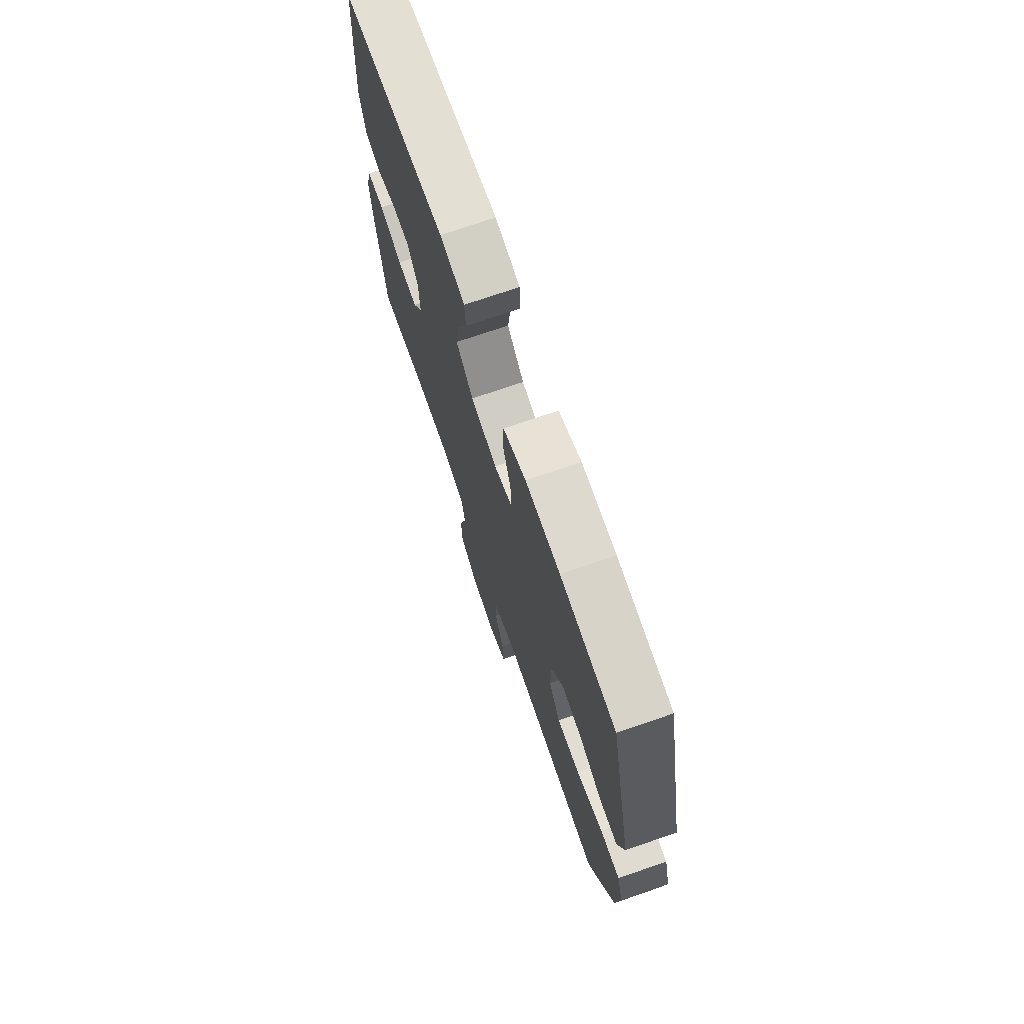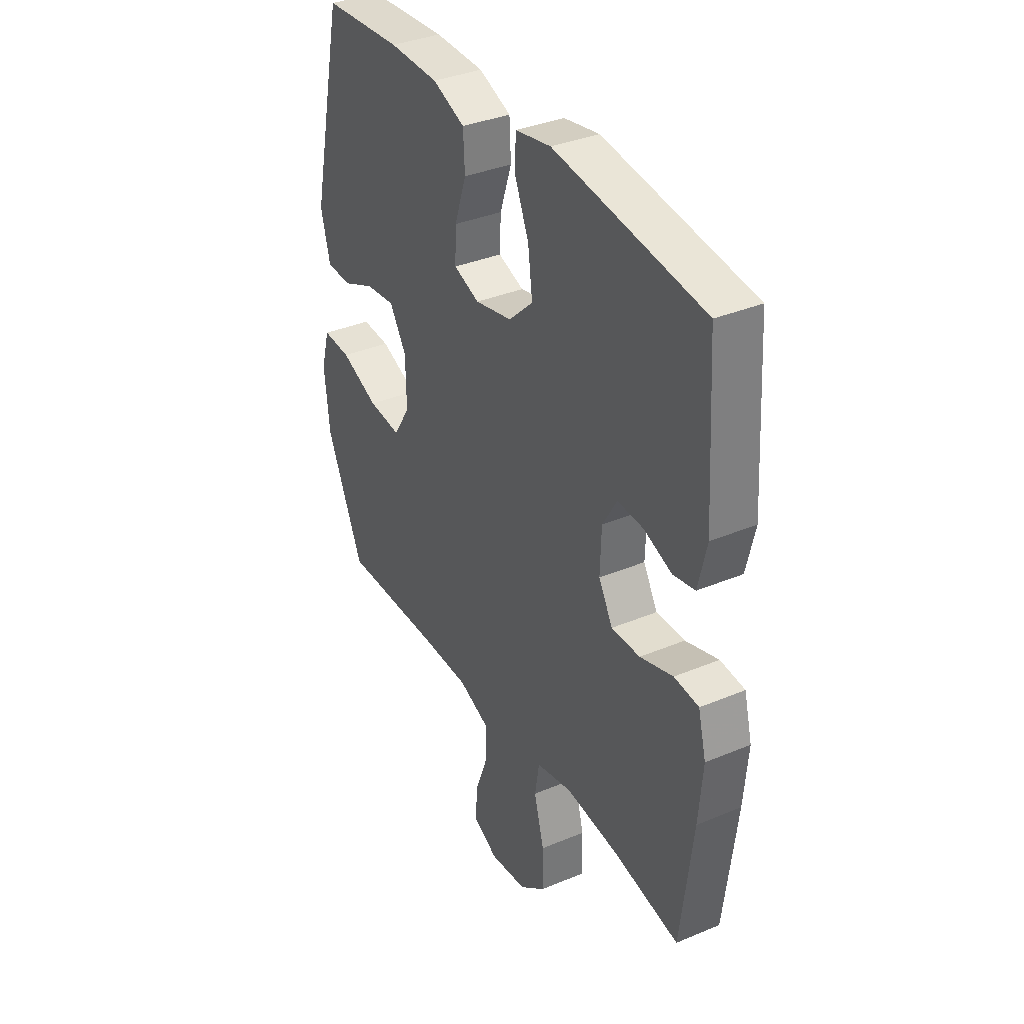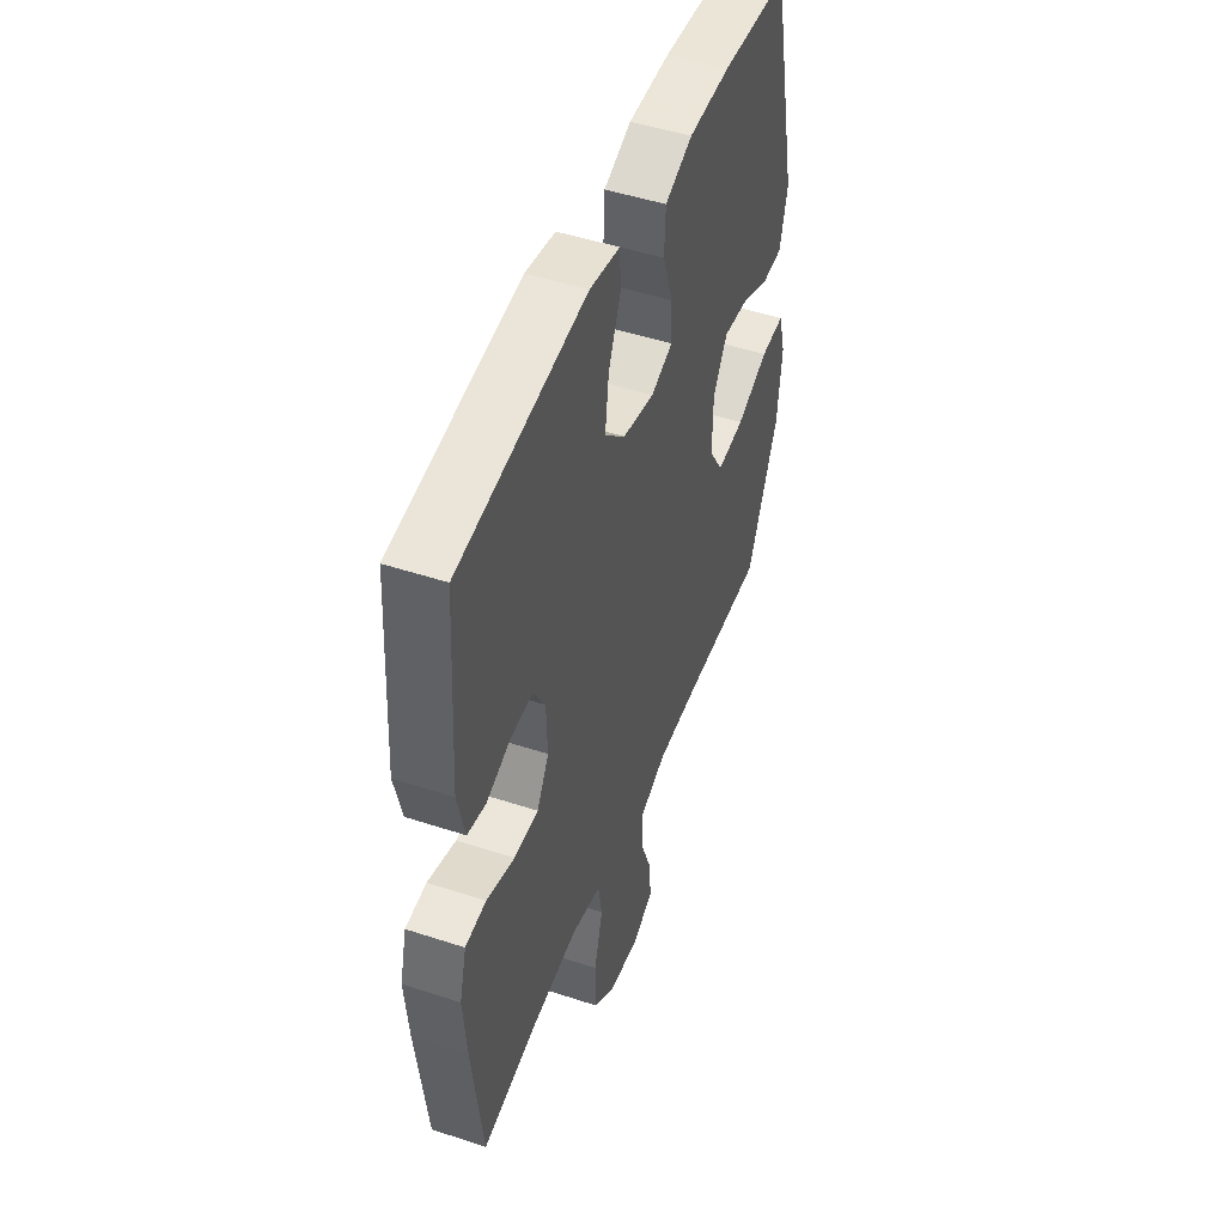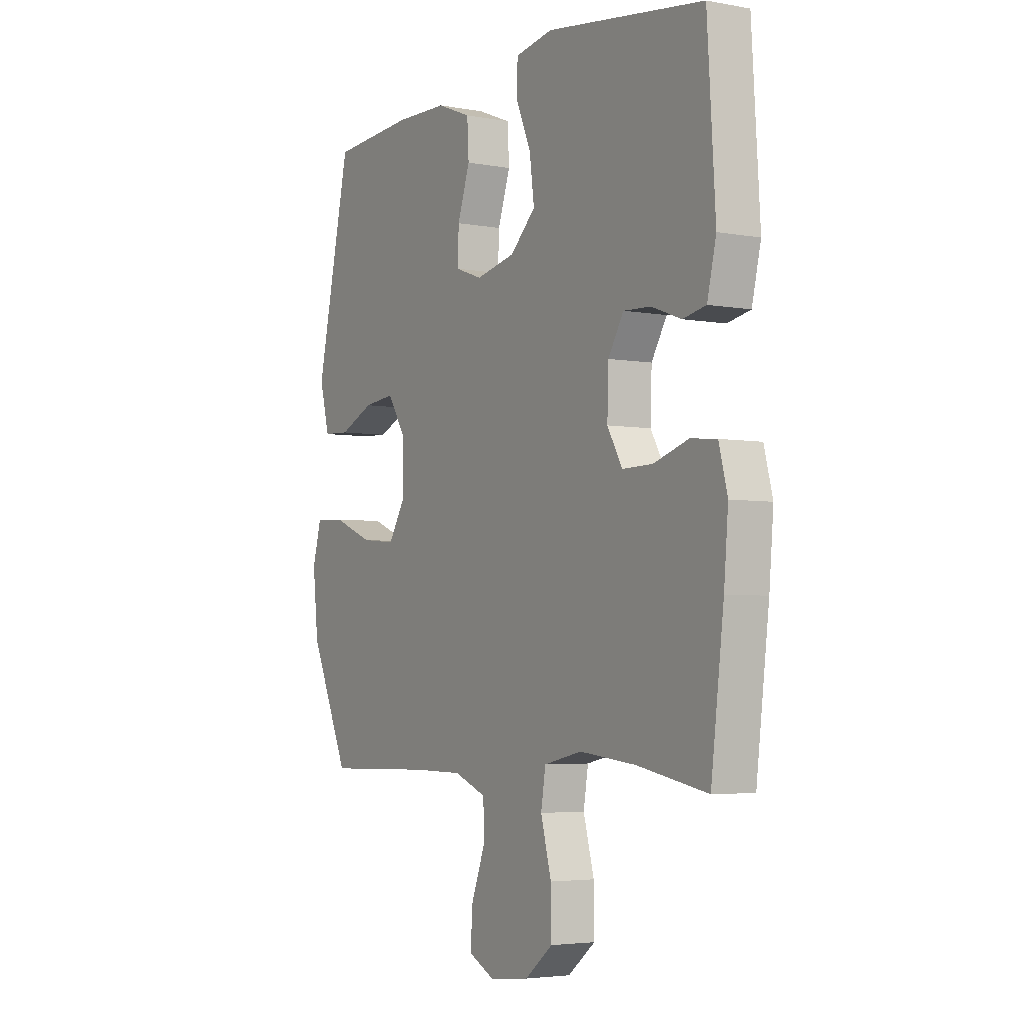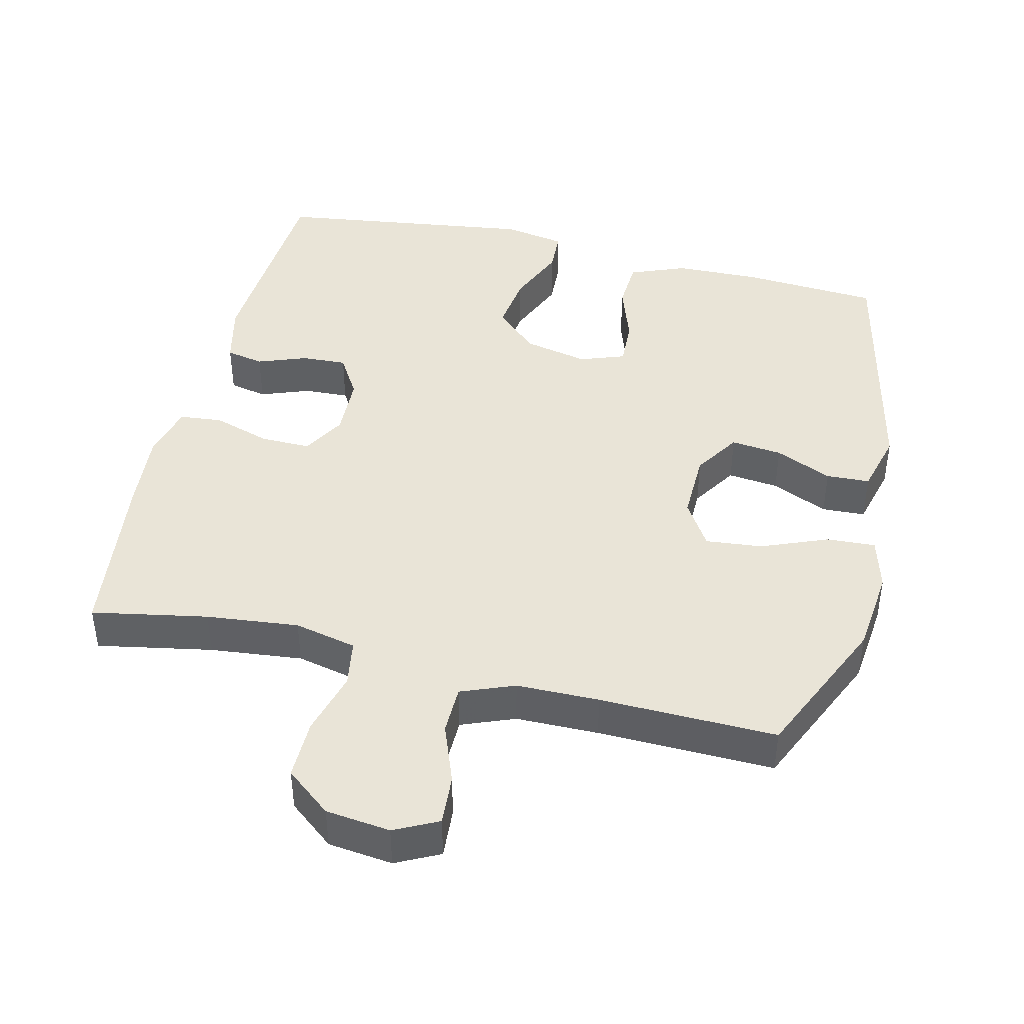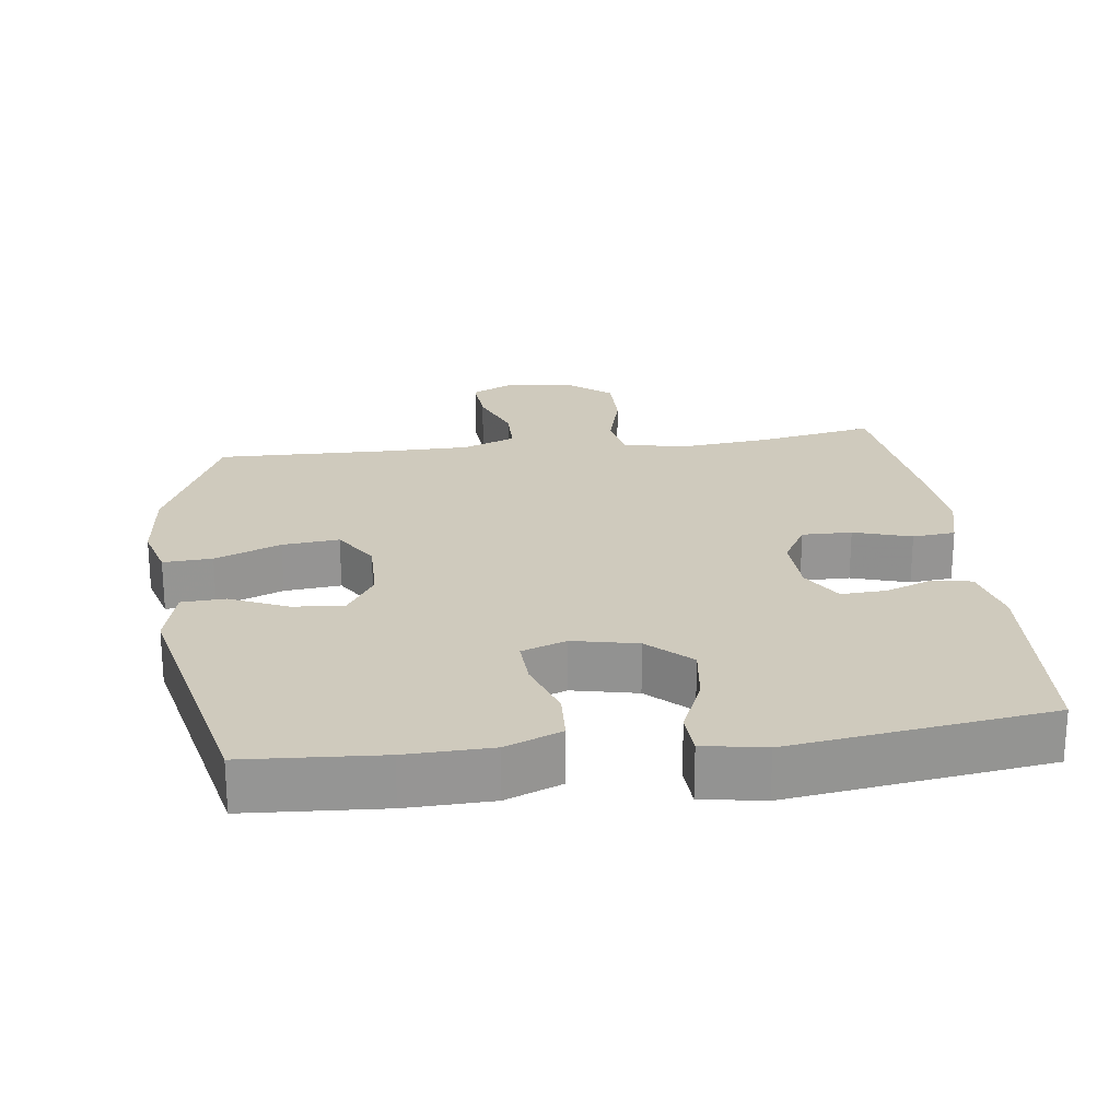
<metadata>
{"format":"obj","ext":"obj","renderer":"f3d","projection":"perspective","resolution":1024,"background":"white","views":[{"elev":72.9,"azim":-109.0,"up":"+Z"},{"elev":35.7,"azim":61.1,"up":"+Z"},{"elev":48.3,"azim":110.2,"up":"+Z"},{"elev":-4.1,"azim":58.8,"up":"+Z"},{"elev":43.3,"azim":-166.5,"up":"+Y"},{"elev":22.9,"azim":-7.4,"up":"+Y"}]}
</metadata>
<code>
v -0.5 0.07 -0.5
v -0.592 0.07 -0.294
v -0.605 0.07 -0.172
v -0.584 0.07 -0.096
v -0.514 0.07 -0.1
v -0.42 0.07 -0.138
v -0.339 0.07 -0.146
v -0.298 0.07 -0.08
v -0.3 0.07 0.018
v -0.342 0.07 0.084
v -0.415 0.07 0.076
v -0.496 0.07 0.04
v -0.558 0.07 0.043
v -0.581 0.07 0.132
v -0.5 0.07 0.5
v -0.305 0.07 0.513
v -0.183 0.07 0.51
v -0.103 0.07 0.478
v -0.099 0.07 0.406
v -0.128 0.07 0.32
v -0.131 0.07 0.252
v -0.067 0.07 0.229
v 0.025 0.07 0.249
v 0.085 0.07 0.306
v 0.074 0.07 0.389
v 0.038 0.07 0.474
v 0.041 0.07 0.535
v 0.129 0.07 0.551
v 0.5 0.07 0.5
v 0.519 0.07 0.2
v 0.498 0.07 0.111
v 0.444 0.07 0.1
v 0.374 0.07 0.126
v 0.31 0.07 0.129
v 0.274 0.07 0.069
v 0.271 0.07 -0.02
v 0.306 0.07 -0.081
v 0.377 0.07 -0.08
v 0.459 0.07 -0.054
v 0.52 0.07 -0.06
v 0.54 0.07 -0.137
v 0.53 0.07 -0.254
v 0.5 0.07 -0.5
v 0.335 0.07 -0.469
v 0.203 0.07 -0.455
v 0.114 0.07 -0.475
v 0.103 0.07 -0.542
v 0.128 0.07 -0.634
v 0.129 0.07 -0.72
v 0.064 0.07 -0.772
v -0.028 0.07 -0.783
v -0.09 0.07 -0.752
v -0.085 0.07 -0.68
v -0.053 0.07 -0.595
v -0.054 0.07 -0.525
v -0.13 0.07 -0.495
v -0.248 0.07 -0.494
v -0.5 0 -0.5
v -0.592 0 -0.294
v -0.605 0 -0.172
v -0.584 0 -0.096
v -0.514 0 -0.1
v -0.42 0 -0.138
v -0.339 0 -0.146
v -0.298 0 -0.08
v -0.3 0 0.018
v -0.342 0 0.084
v -0.415 0 0.076
v -0.496 0 0.04
v -0.558 0 0.043
v -0.581 0 0.132
v -0.5 0 0.5
v -0.305 0 0.513
v -0.183 0 0.51
v -0.103 0 0.478
v -0.099 0 0.406
v -0.128 0 0.32
v -0.131 0 0.252
v -0.067 0 0.229
v 0.025 0 0.249
v 0.085 0 0.306
v 0.074 0 0.389
v 0.038 0 0.474
v 0.041 0 0.535
v 0.129 0 0.551
v 0.5 0 0.5
v 0.519 0 0.2
v 0.498 0 0.111
v 0.444 0 0.1
v 0.374 0 0.126
v 0.31 0 0.129
v 0.274 0 0.069
v 0.271 0 -0.02
v 0.306 0 -0.081
v 0.377 0 -0.08
v 0.459 0 -0.054
v 0.52 0 -0.06
v 0.54 0 -0.137
v 0.53 0 -0.254
v 0.5 0 -0.5
v 0.335 0 -0.469
v 0.203 0 -0.455
v 0.114 0 -0.475
v 0.103 0 -0.542
v 0.128 0 -0.634
v 0.129 0 -0.72
v 0.064 0 -0.772
v -0.028 0 -0.783
v -0.09 0 -0.752
v -0.085 0 -0.68
v -0.053 0 -0.595
v -0.054 0 -0.525
v -0.13 0 -0.495
v -0.248 0 -0.494
f 51 52 53 54
f 51 54 55
f 50 51 55
f 47 48 49 50
f 46 47 50 55
f 41 42 43 44
f 41 44 45
f 38 39 40 41
f 37 38 41 45
f 36 37 45 46
f 30 31 32 33
f 30 33 34
f 29 30 34
f 28 29 34 35
f 25 26 27 28
f 24 25 28 35
f 17 18 19 20
f 17 20 21
f 16 17 21
f 15 16 21
f 14 15 21
f 11 12 13 14
f 10 11 14 21
f 9 10 21 22
f 3 4 5 6
f 3 6 7
f 57 1 2 3
f 56 57 3 7
f 23 24 35 36
f 8 9 22 23
f 36 46 55 56
f 23 36 56
f 7 8 23 56
f 111 110 109 108
f 112 111 108
f 112 108 107
f 107 106 105 104
f 112 107 104 103
f 101 100 99 98
f 102 101 98
f 98 97 96 95
f 102 98 95 94
f 103 102 94 93
f 90 89 88 87
f 91 90 87
f 91 87 86
f 92 91 86 85
f 85 84 83 82
f 92 85 82 81
f 77 76 75 74
f 78 77 74
f 78 74 73
f 78 73 72
f 78 72 71
f 71 70 69 68
f 78 71 68 67
f 79 78 67 66
f 63 62 61 60
f 64 63 60
f 60 59 58 114
f 64 60 114 113
f 93 92 81 80
f 80 79 66 65
f 113 112 103 93
f 113 93 80
f 113 80 65 64
f 1 58 59 2
f 2 59 60 3
f 3 60 61 4
f 4 61 62 5
f 5 62 63 6
f 6 63 64 7
f 7 64 65 8
f 8 65 66 9
f 9 66 67 10
f 10 67 68 11
f 11 68 69 12
f 12 69 70 13
f 13 70 71 14
f 14 71 72 15
f 15 72 73 16
f 16 73 74 17
f 17 74 75 18
f 18 75 76 19
f 19 76 77 20
f 20 77 78 21
f 21 78 79 22
f 22 79 80 23
f 23 80 81 24
f 24 81 82 25
f 25 82 83 26
f 26 83 84 27
f 27 84 85 28
f 28 85 86 29
f 29 86 87 30
f 30 87 88 31
f 31 88 89 32
f 32 89 90 33
f 33 90 91 34
f 34 91 92 35
f 35 92 93 36
f 36 93 94 37
f 37 94 95 38
f 38 95 96 39
f 39 96 97 40
f 40 97 98 41
f 41 98 99 42
f 42 99 100 43
f 43 100 101 44
f 44 101 102 45
f 45 102 103 46
f 46 103 104 47
f 47 104 105 48
f 48 105 106 49
f 49 106 107 50
f 50 107 108 51
f 51 108 109 52
f 52 109 110 53
f 53 110 111 54
f 54 111 112 55
f 55 112 113 56
f 56 113 114 57
f 57 114 58 1

</code>
